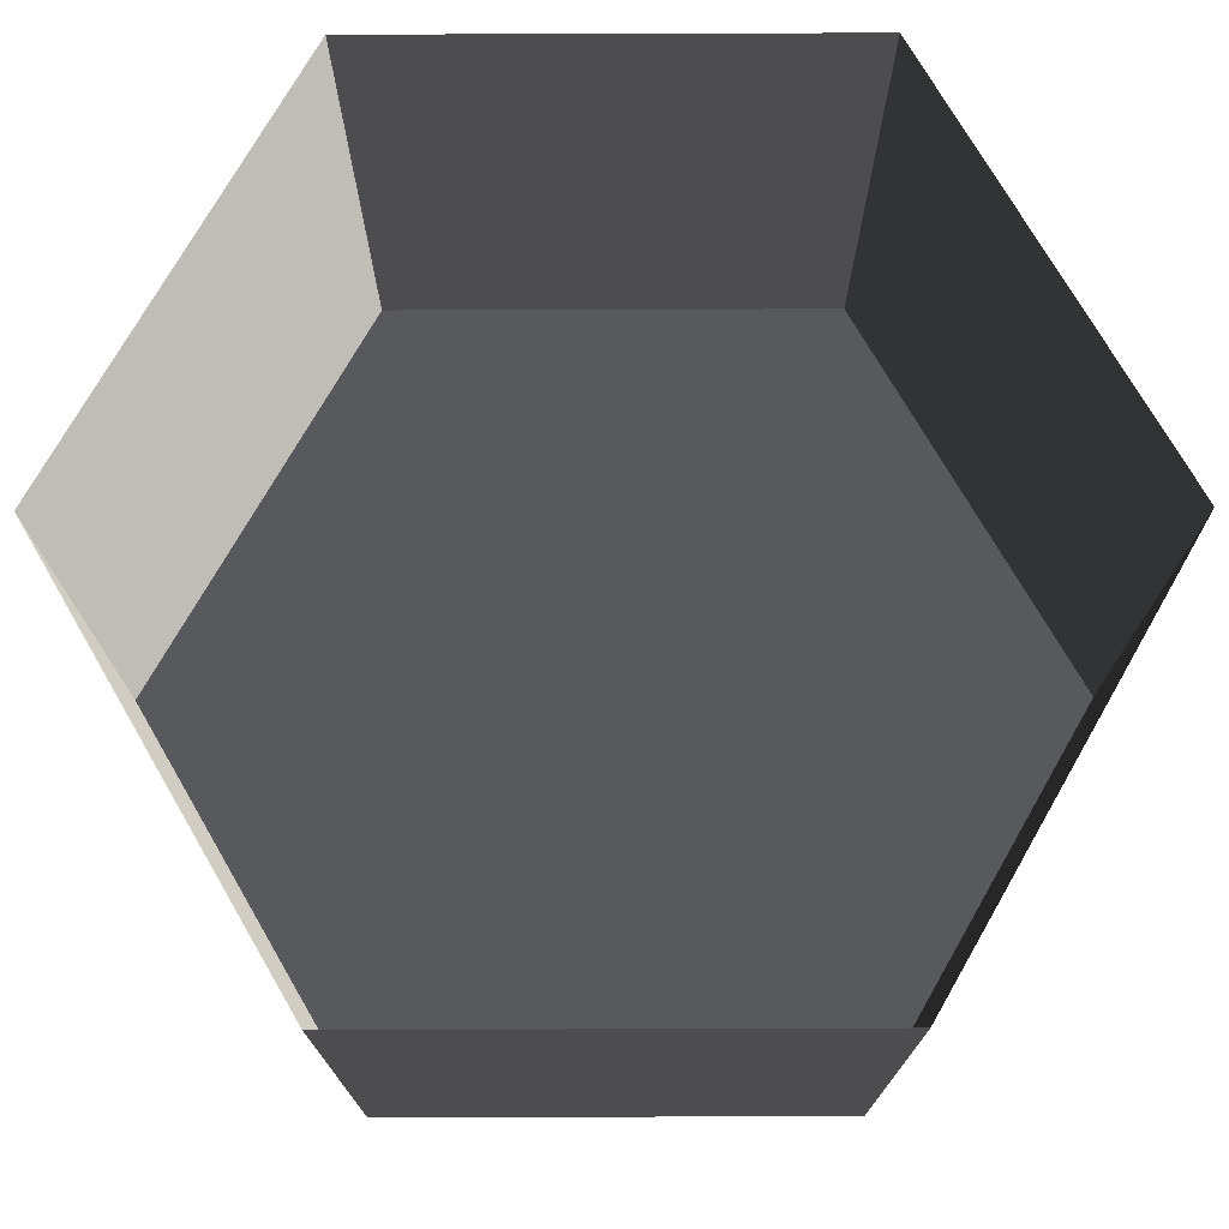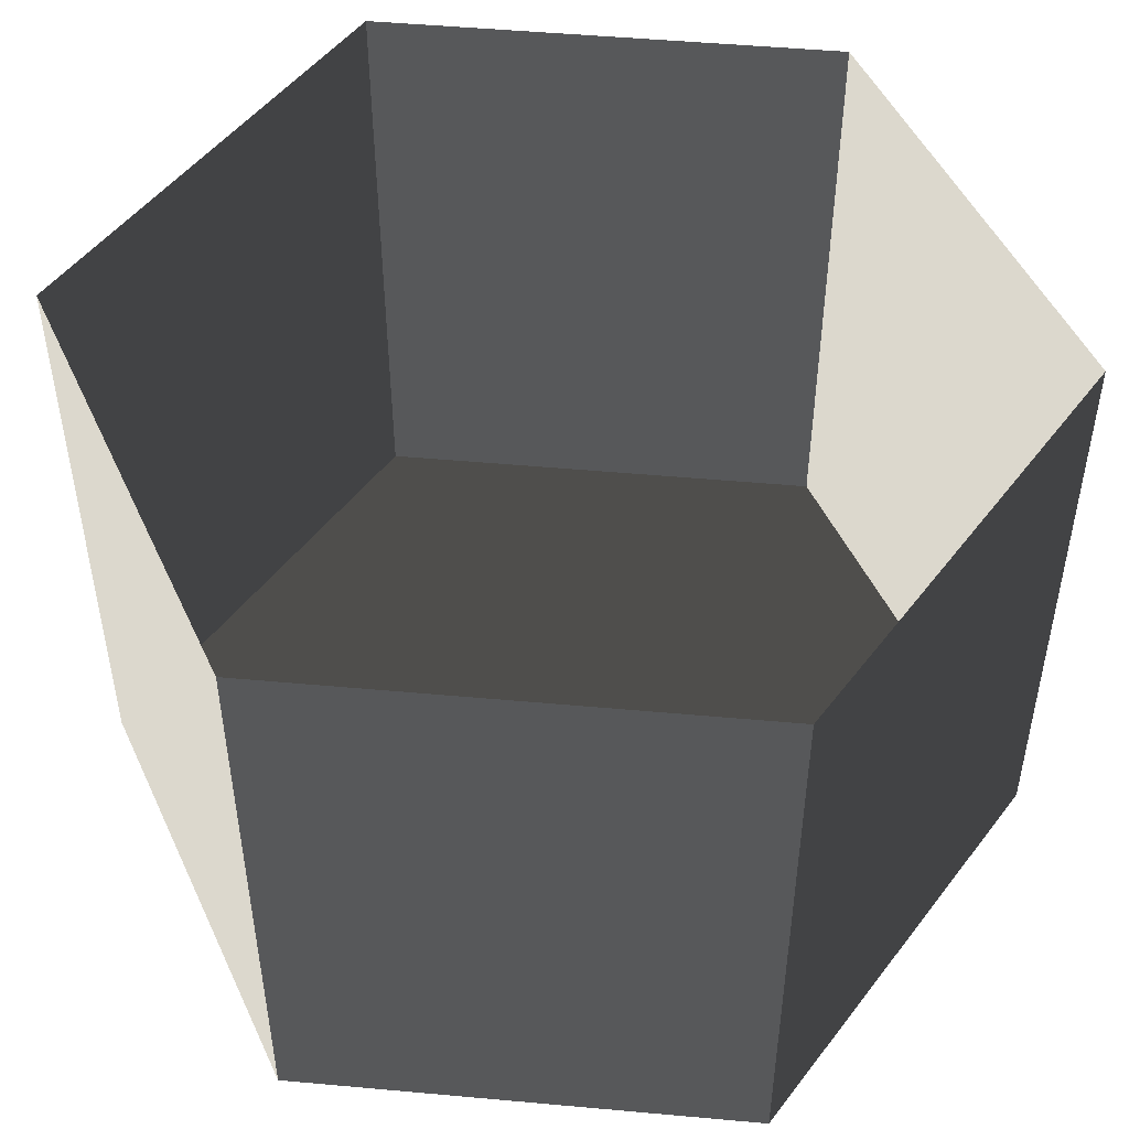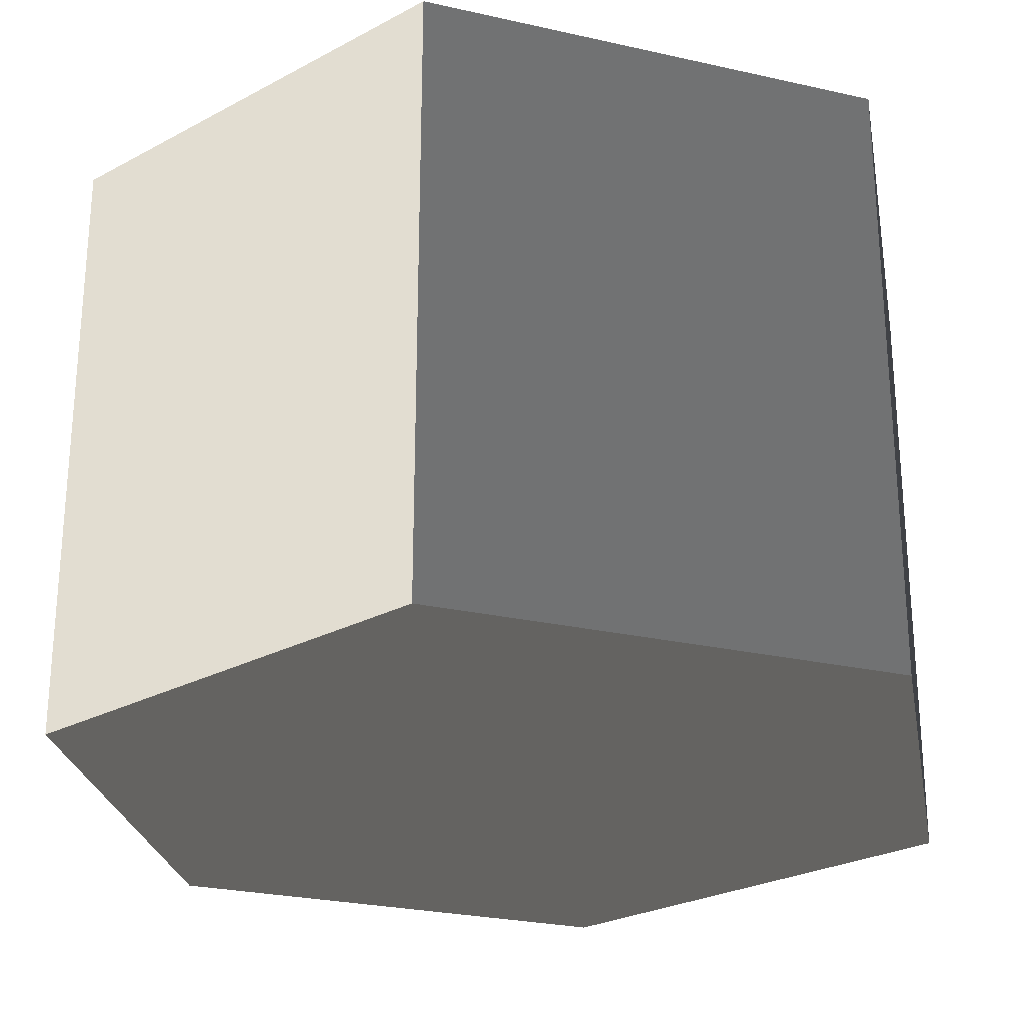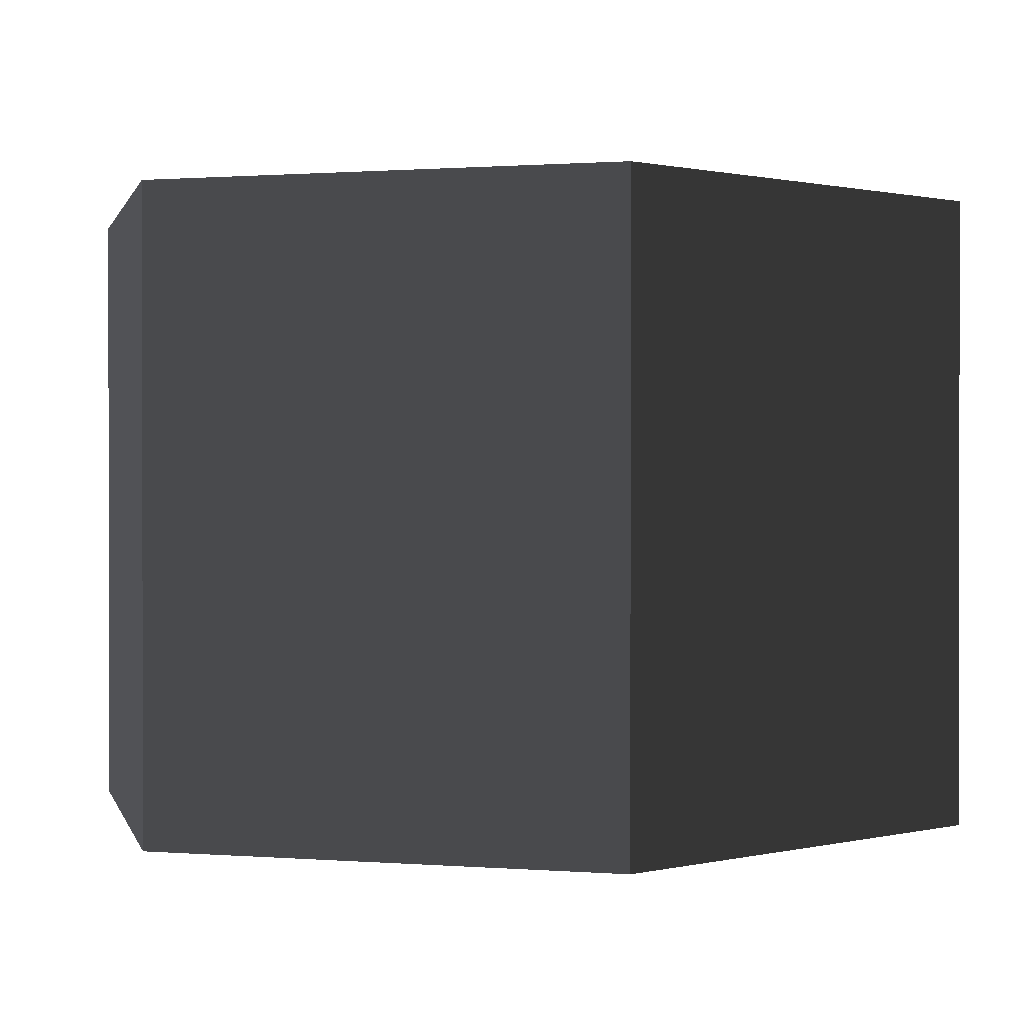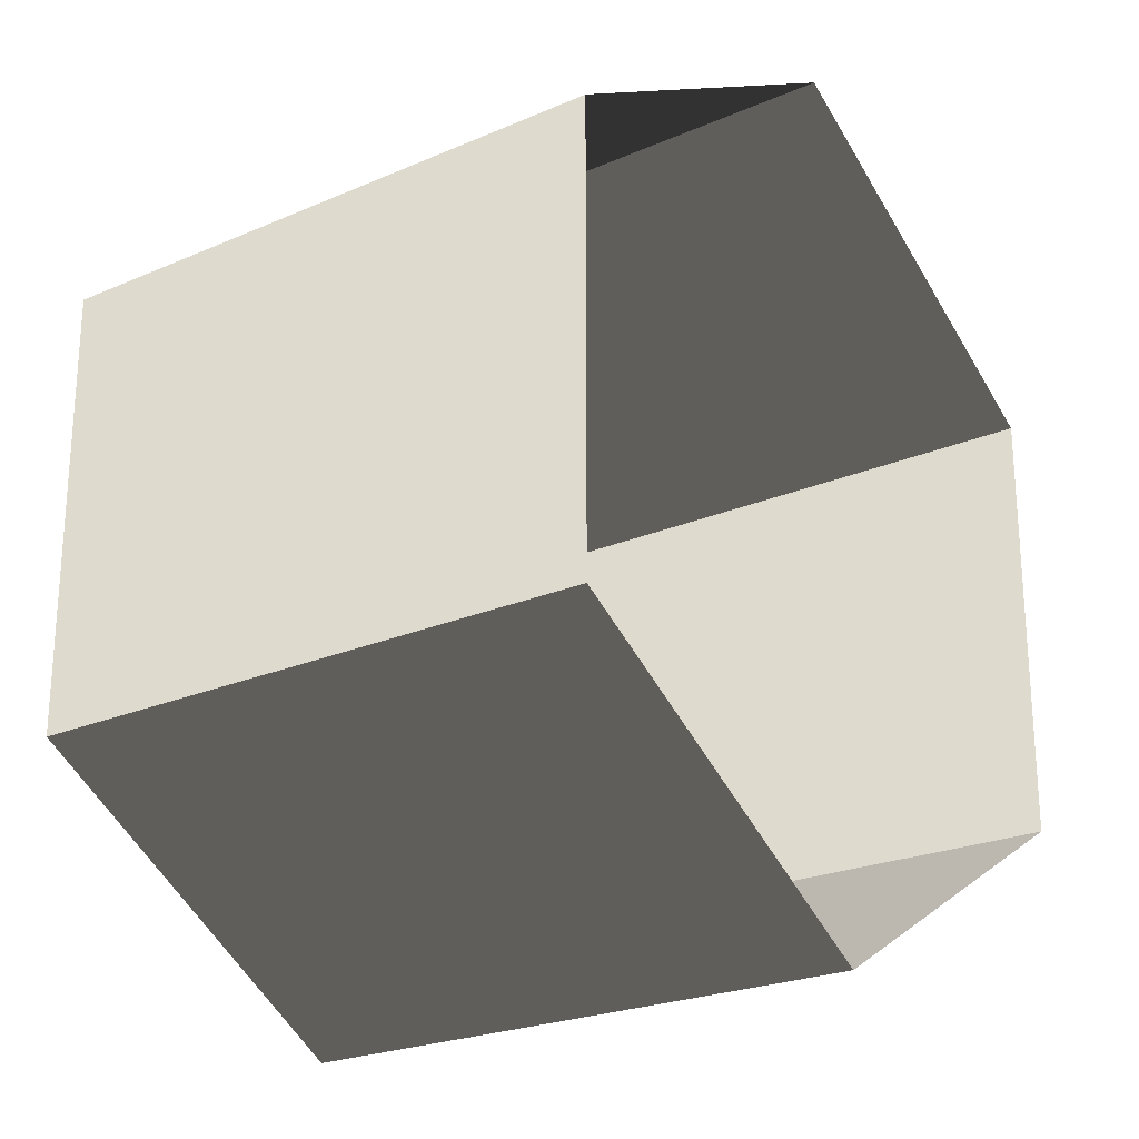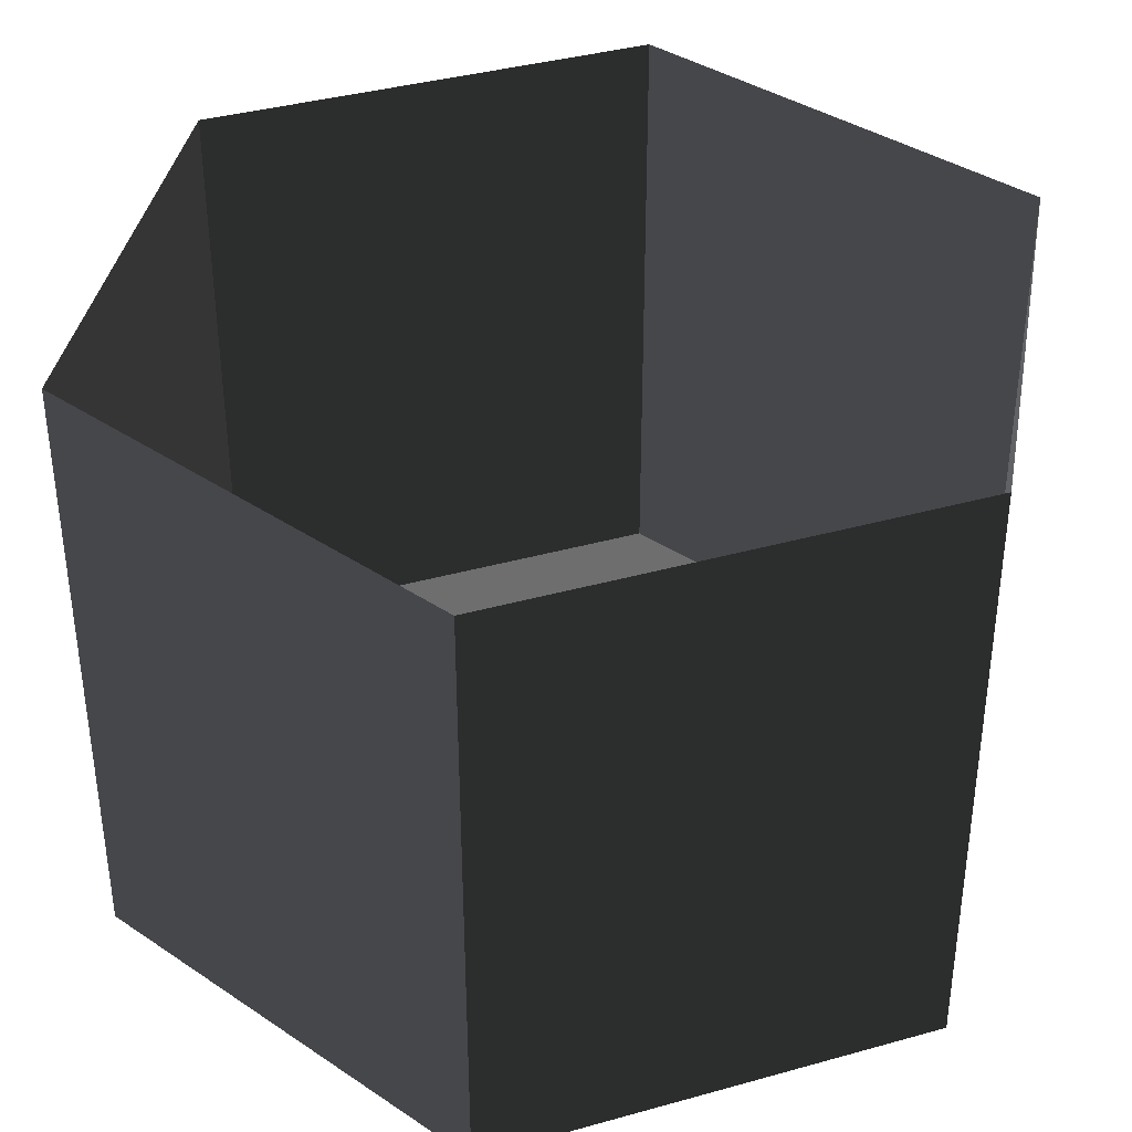
<metadata>
{"format":"obj","ext":"obj","renderer":"f3d","projection":"perspective","resolution":1024,"background":"white","views":[{"elev":74.7,"azim":-150.2,"up":"+Z"},{"elev":49.7,"azim":35.7,"up":"+Z"},{"elev":-26.2,"azim":70.3,"up":"+Z"},{"elev":0.7,"azim":167.2,"up":"+Z"},{"elev":-23.5,"azim":-54.0,"up":"+Y"},{"elev":38.0,"azim":130.4,"up":"+Z"}]}
</metadata>
<code>
v -1.39e-05 12 -12
v 10.39 6 -12
v 10.39 6 3.994
v -1.662e-05 12 3.994
v 10.39 6 -12
v 10.39 -6 -12
v 10.39 -6 3.994
v 10.39 6 3.994
v 10.39 -6 -12
v -1.959e-05 -12 -12
v -2.232e-05 -12 3.994
v 10.39 -6 3.994
v -1.959e-05 -12 -12
v -10.39 -6 -12
v -10.39 -6 3.994
v -2.232e-05 -12 3.994
v -10.39 -6 -12
v -10.39 6 -12
v -10.39 6 3.994
v -10.39 -6 3.994
v -10.39 6 -12
v -1.39e-05 12 -12
v -1.662e-05 12 3.994
v -10.39 6 3.994
v -1.959e-05 -12 -12
v 10.39 -6 -12
v 10.39 6 -12
v -1.39e-05 12 -12
v -10.39 -6 -12
v -10.39 6 -12
g Cylinder_313_2597_227
f 1 3 2
f 1 4 3
f 5 7 6
f 5 8 7
f 9 11 10
f 9 12 11
f 13 15 14
f 13 16 15
f 17 19 18
f 17 20 19
f 21 23 22
f 21 24 23
f 25 27 26
f 27 25 28
f 28 25 29
f 28 29 30

</code>
